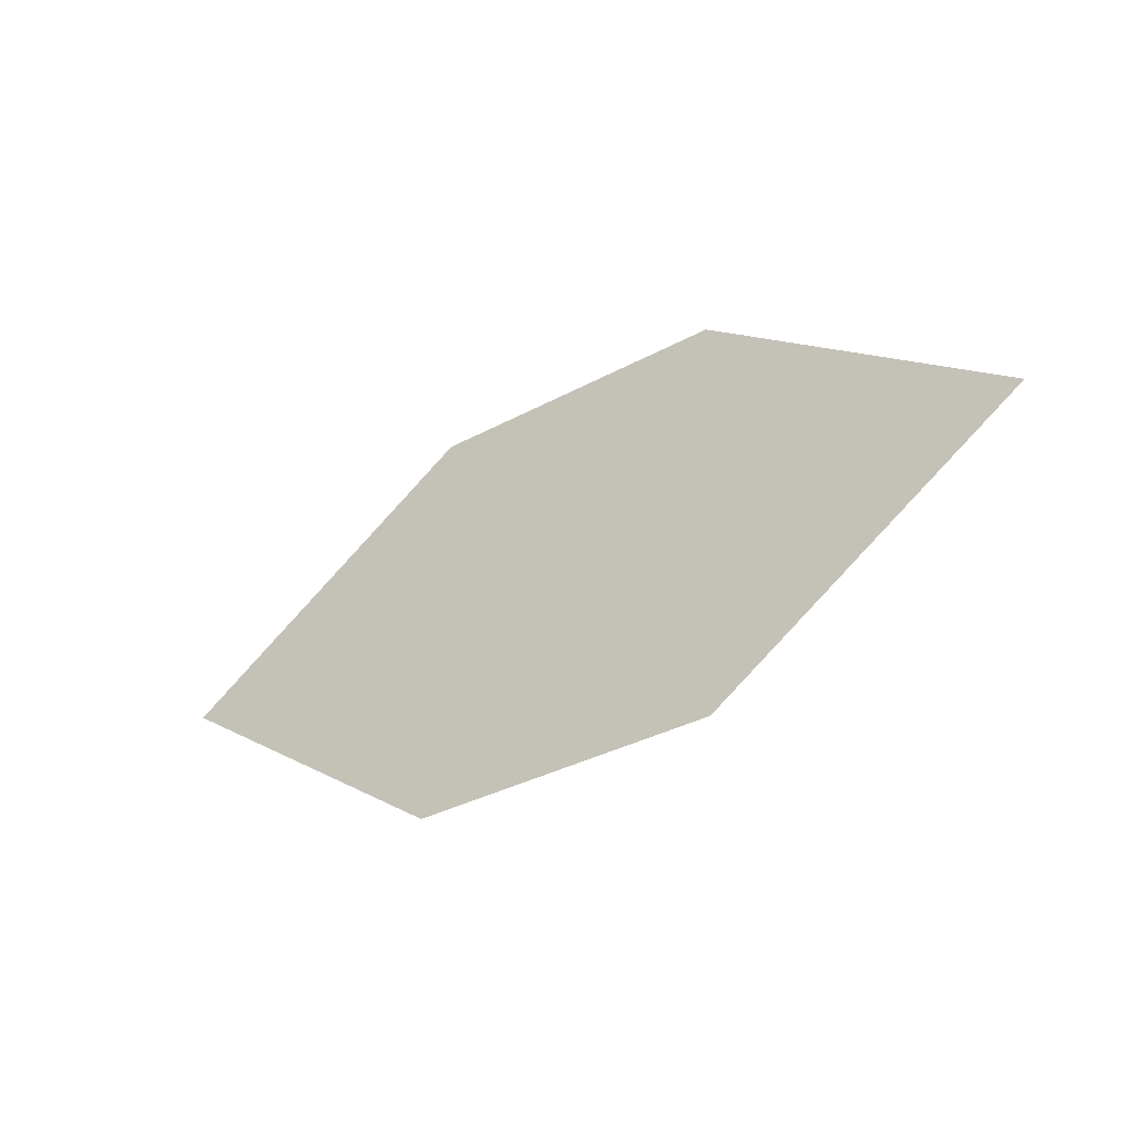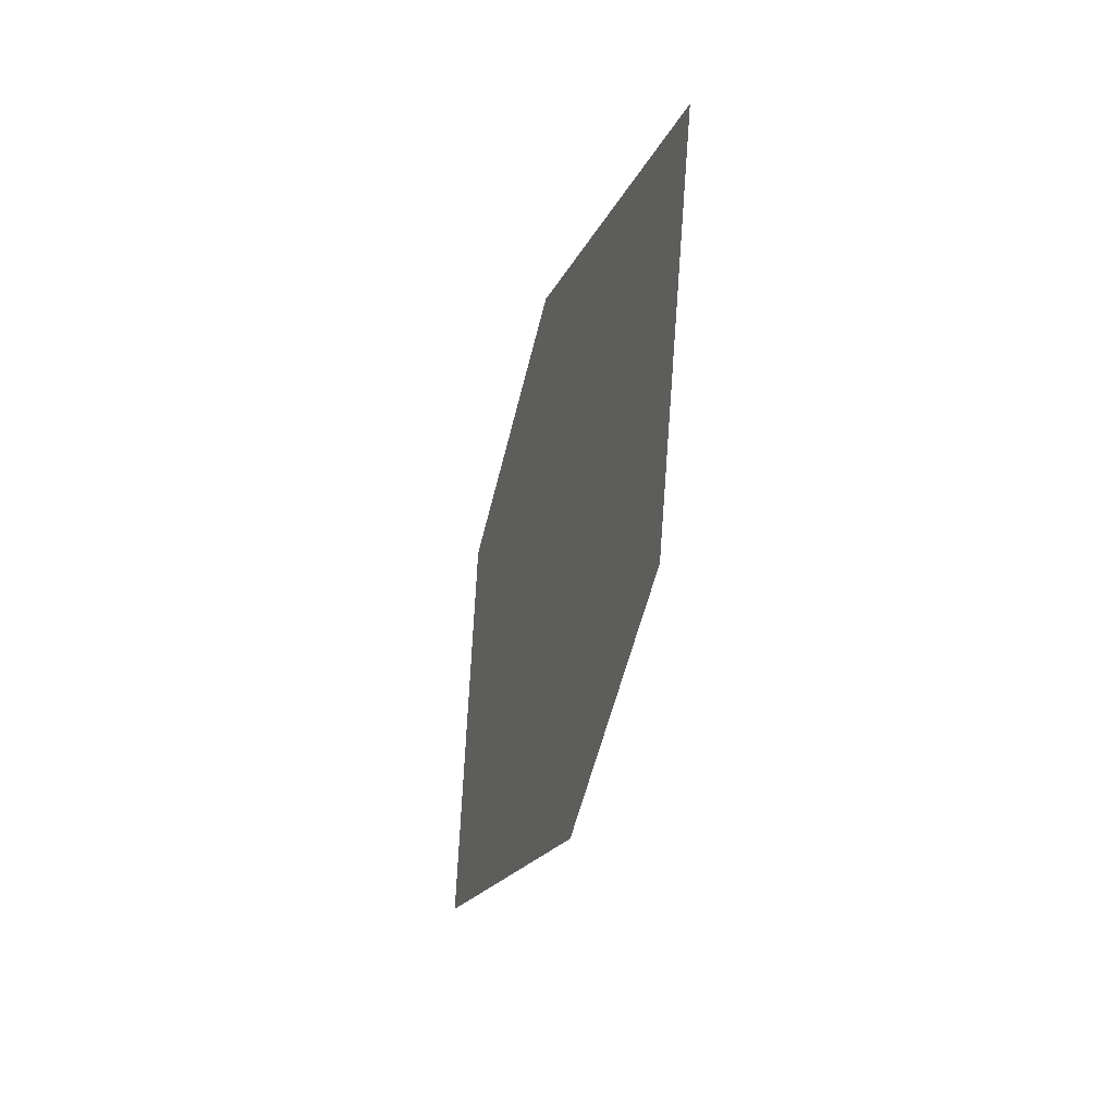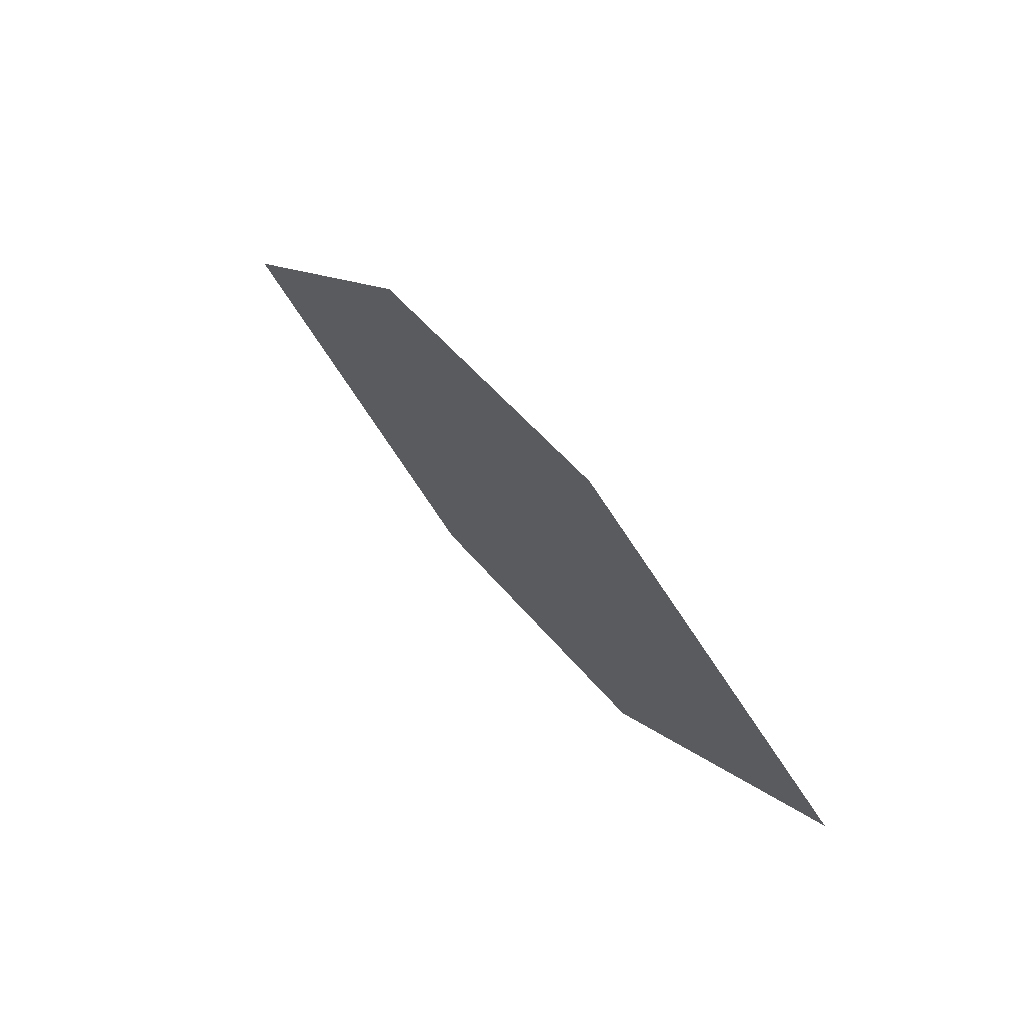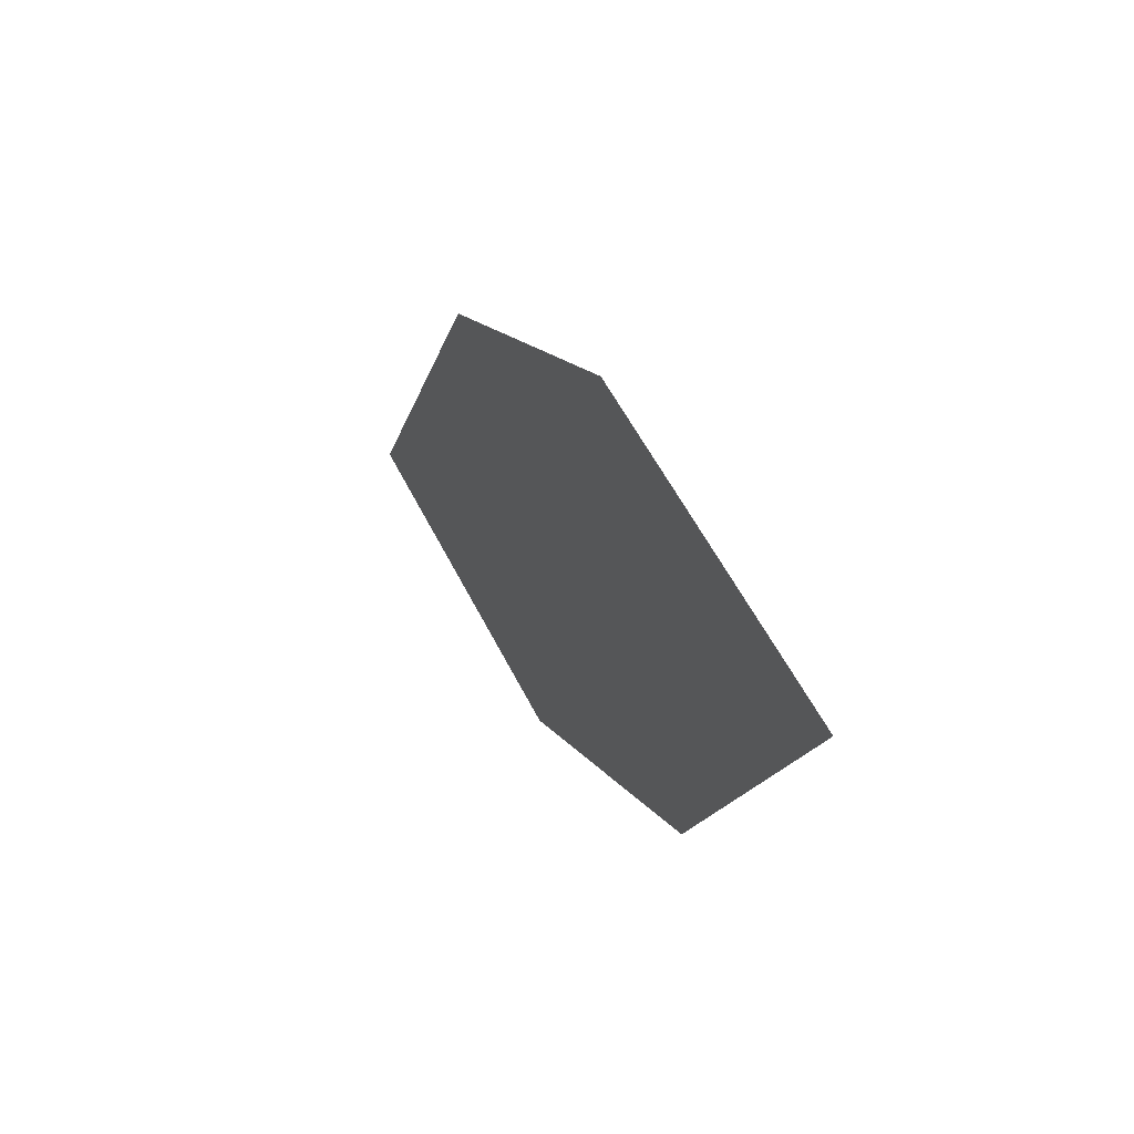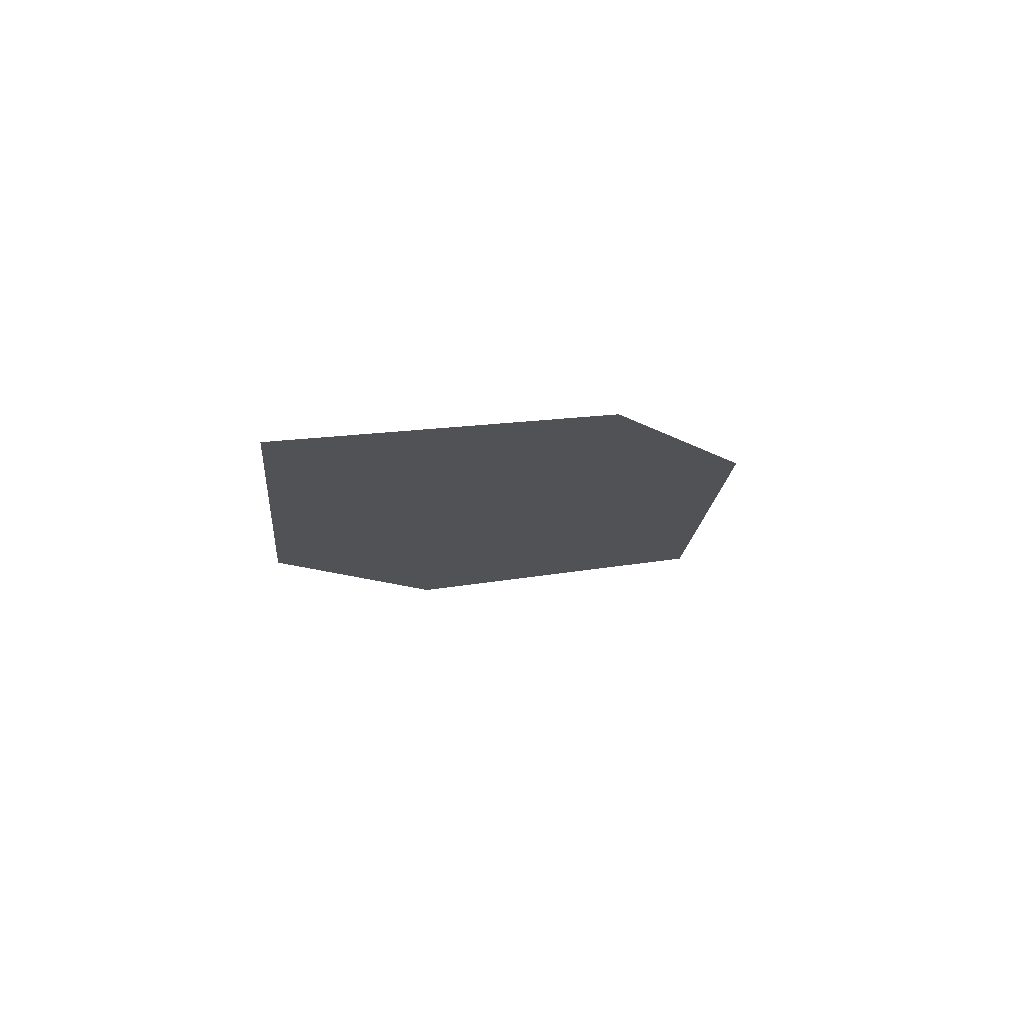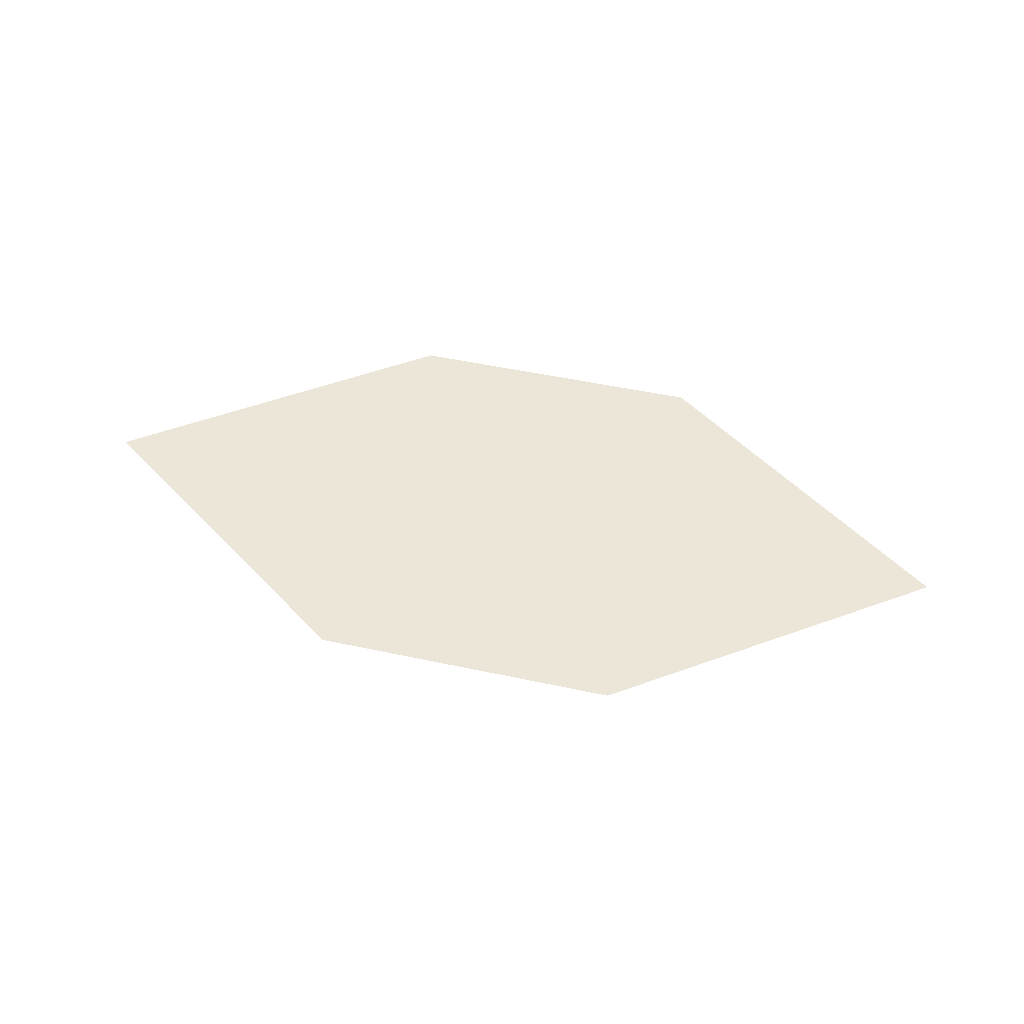
<metadata>
{"format":"obj","ext":"obj","renderer":"f3d","projection":"perspective","resolution":1024,"background":"white","views":[{"elev":-19.4,"azim":-141.7,"up":"+Y"},{"elev":-64.8,"azim":79.4,"up":"+Y"},{"elev":39.5,"azim":55.0,"up":"+Y"},{"elev":7.6,"azim":67.7,"up":"+Y"},{"elev":-12.5,"azim":110.5,"up":"+Z"},{"elev":35.3,"azim":4.4,"up":"+Z"}]}
</metadata>
<code>
o leaves.065
v 0.0401 0.01177 0.8381
v 0.00384 0.04607 0.8477
v -0.0829 0.03084 0.8448
v -0.005637 -0.009812 0.8329
v -0.04664 -0.003456 0.8351
v -0.03716 0.05242 0.85
f 1 2 6 3
f 1 3 5 4

</code>
